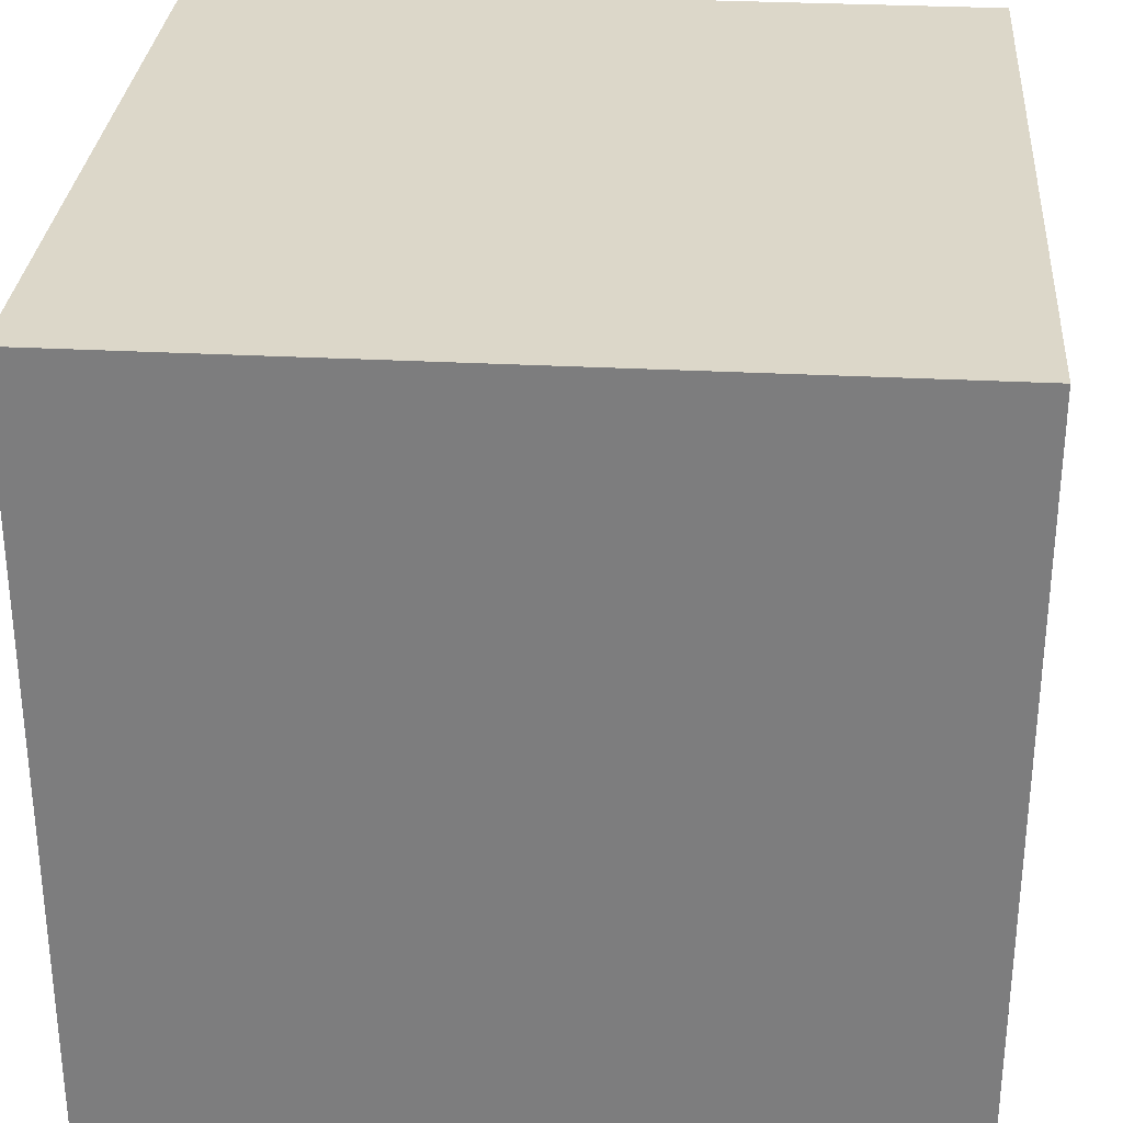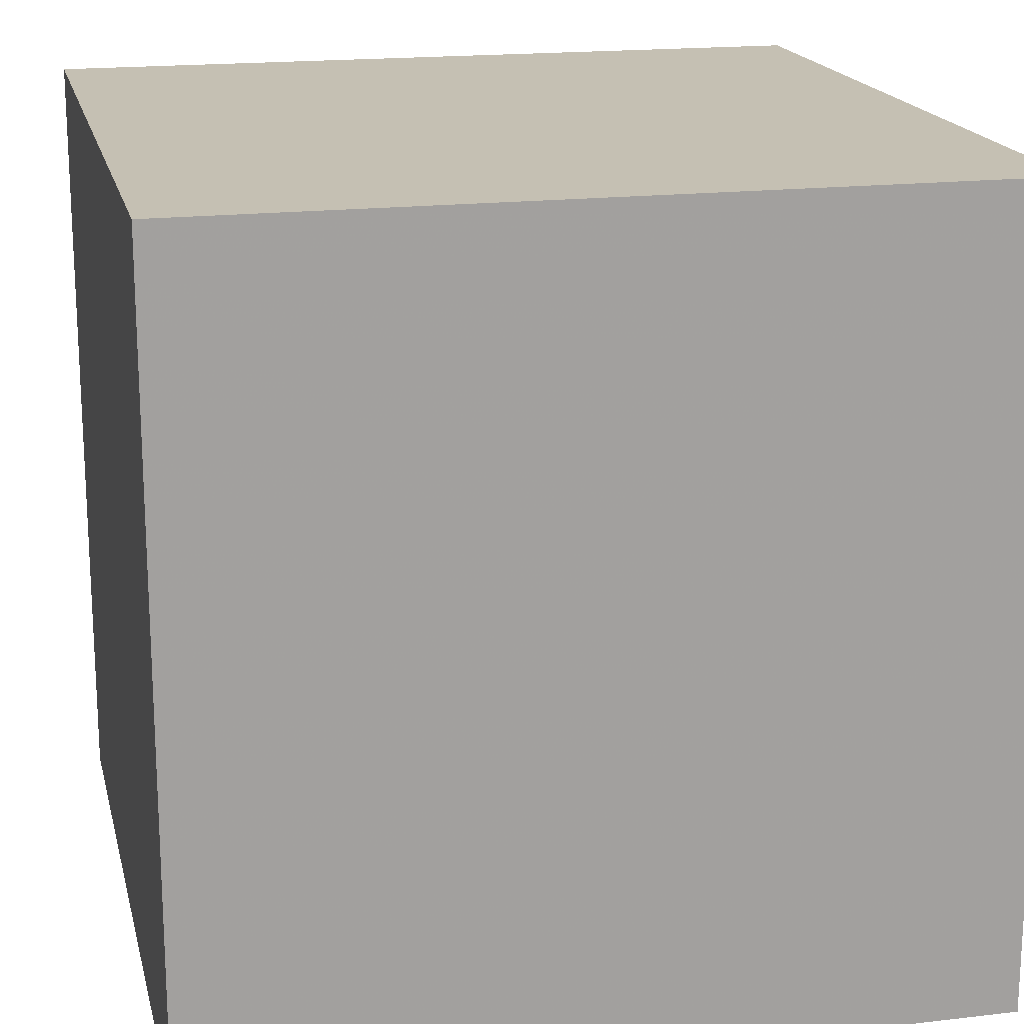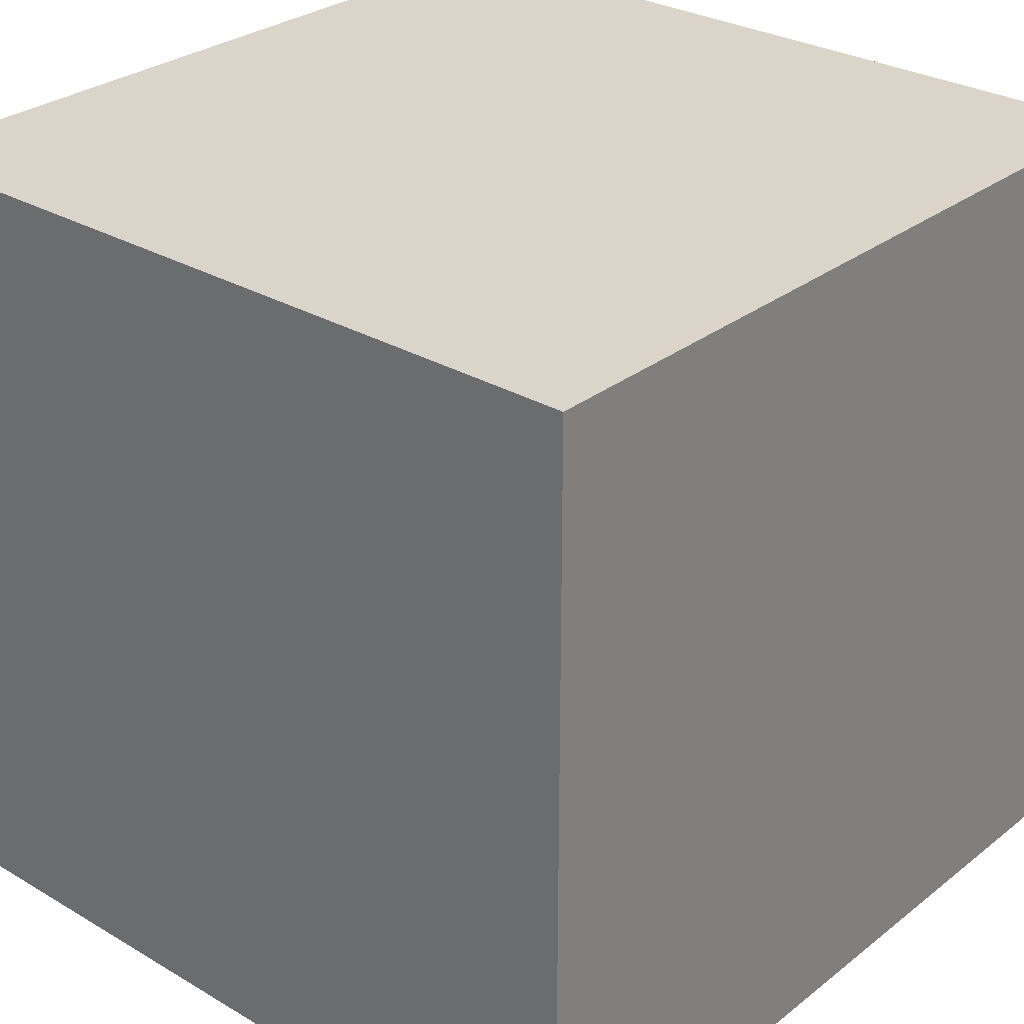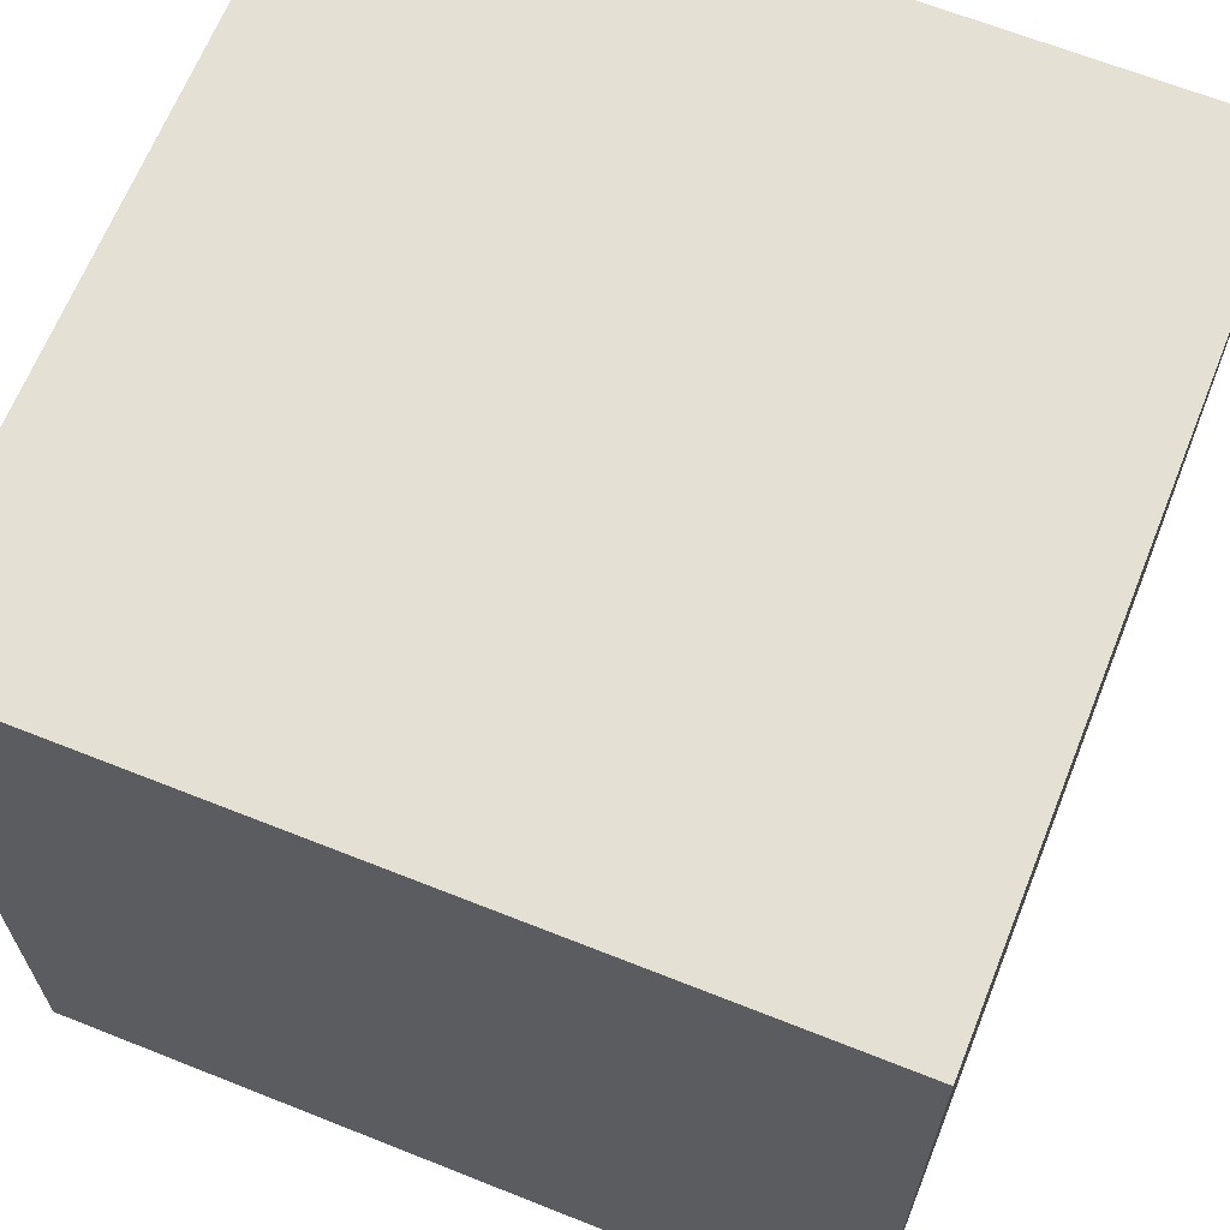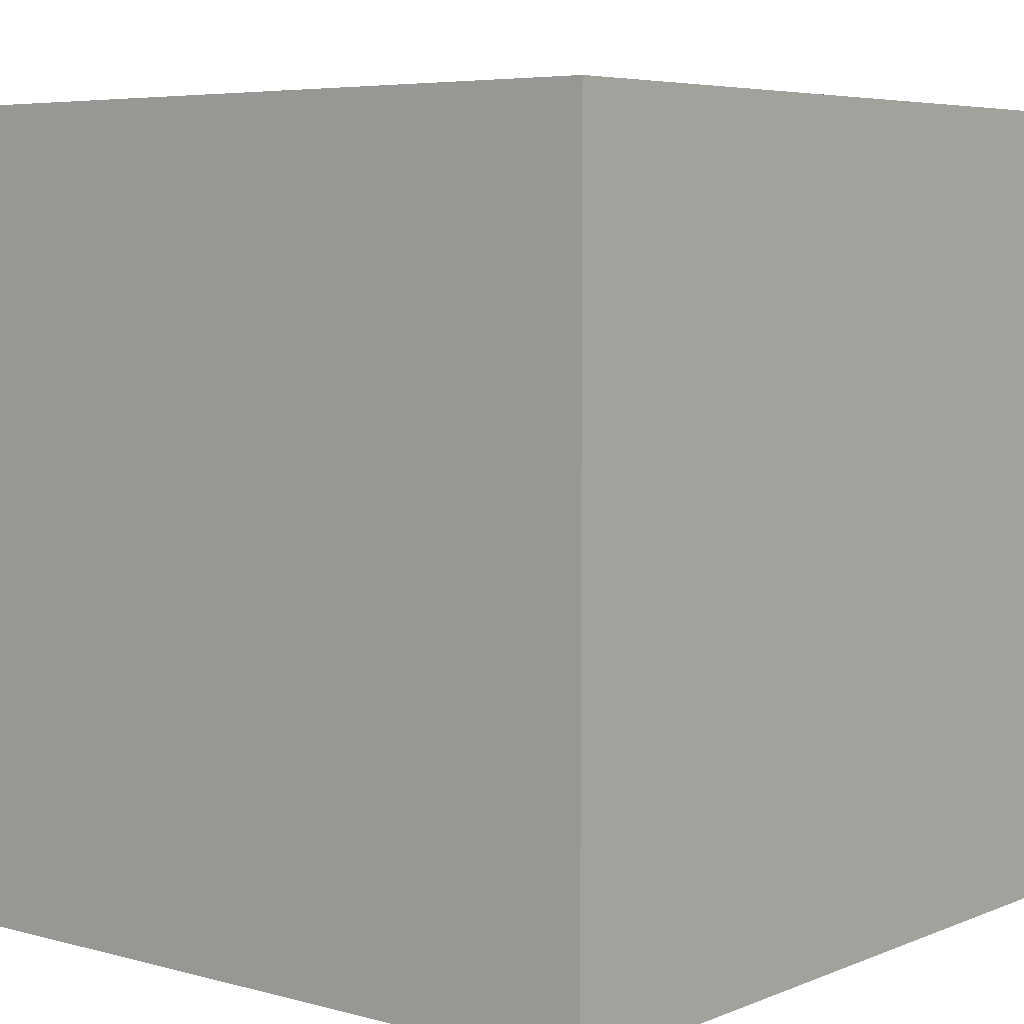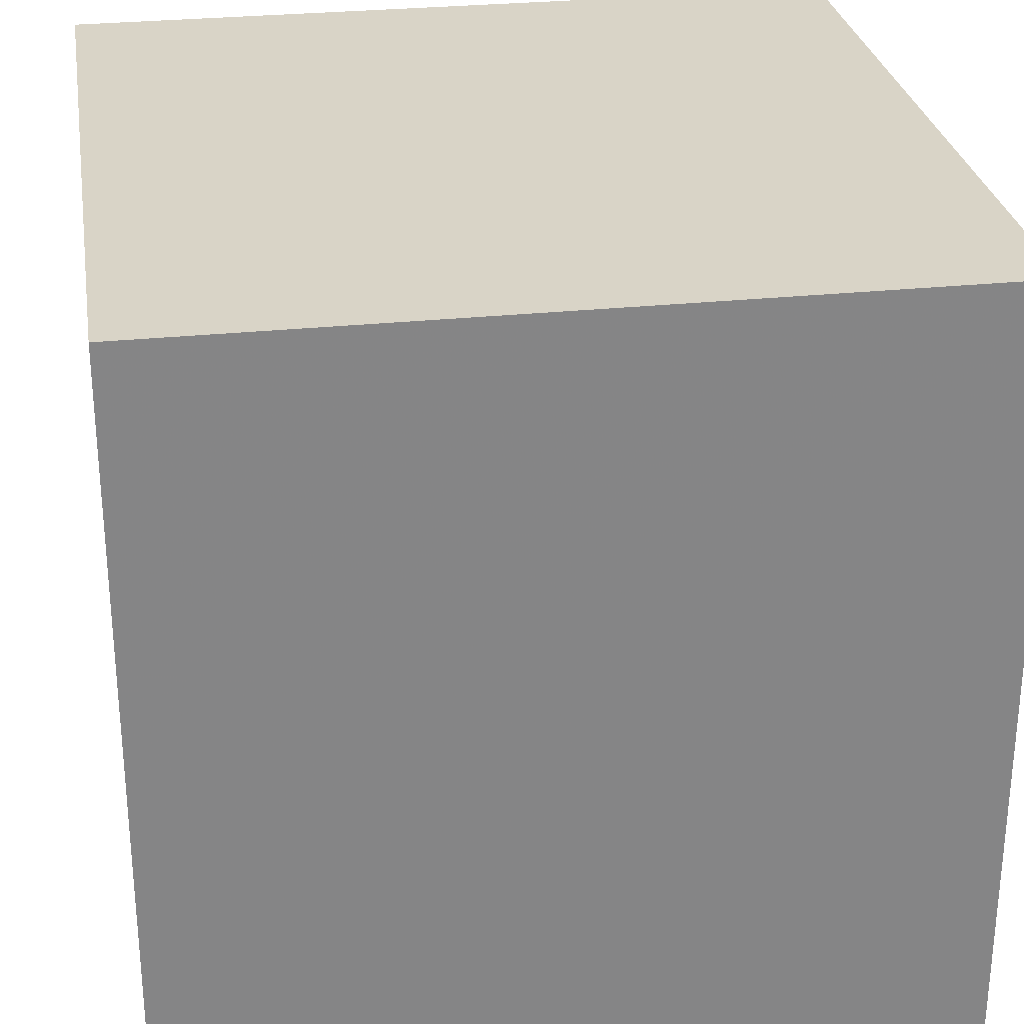
<metadata>
{"format":"obj","ext":"obj","renderer":"f3d","projection":"perspective","resolution":1024,"background":"white","views":[{"elev":30.3,"azim":4.4,"up":"+Z"},{"elev":18.1,"azim":-102.9,"up":"+Z"},{"elev":29.1,"azim":41.1,"up":"+Y"},{"elev":65.8,"azim":111.8,"up":"+Y"},{"elev":5.7,"azim":129.4,"up":"+Y"},{"elev":28.5,"azim":-99.0,"up":"+Y"}]}
</metadata>
<code>
v -1 -1 1
v 1 -1 1
v 1 1 1
v -1 1 1
v -1 -1 -1
v 1 -1 -1
v 1 1 -1
v -1 1 -1
f 3 4 1 2
f 4 3 7 8
f 5 8 7 6
f 2 1 5 6
f 5 1 4 8
f 7 3 2 6

</code>
